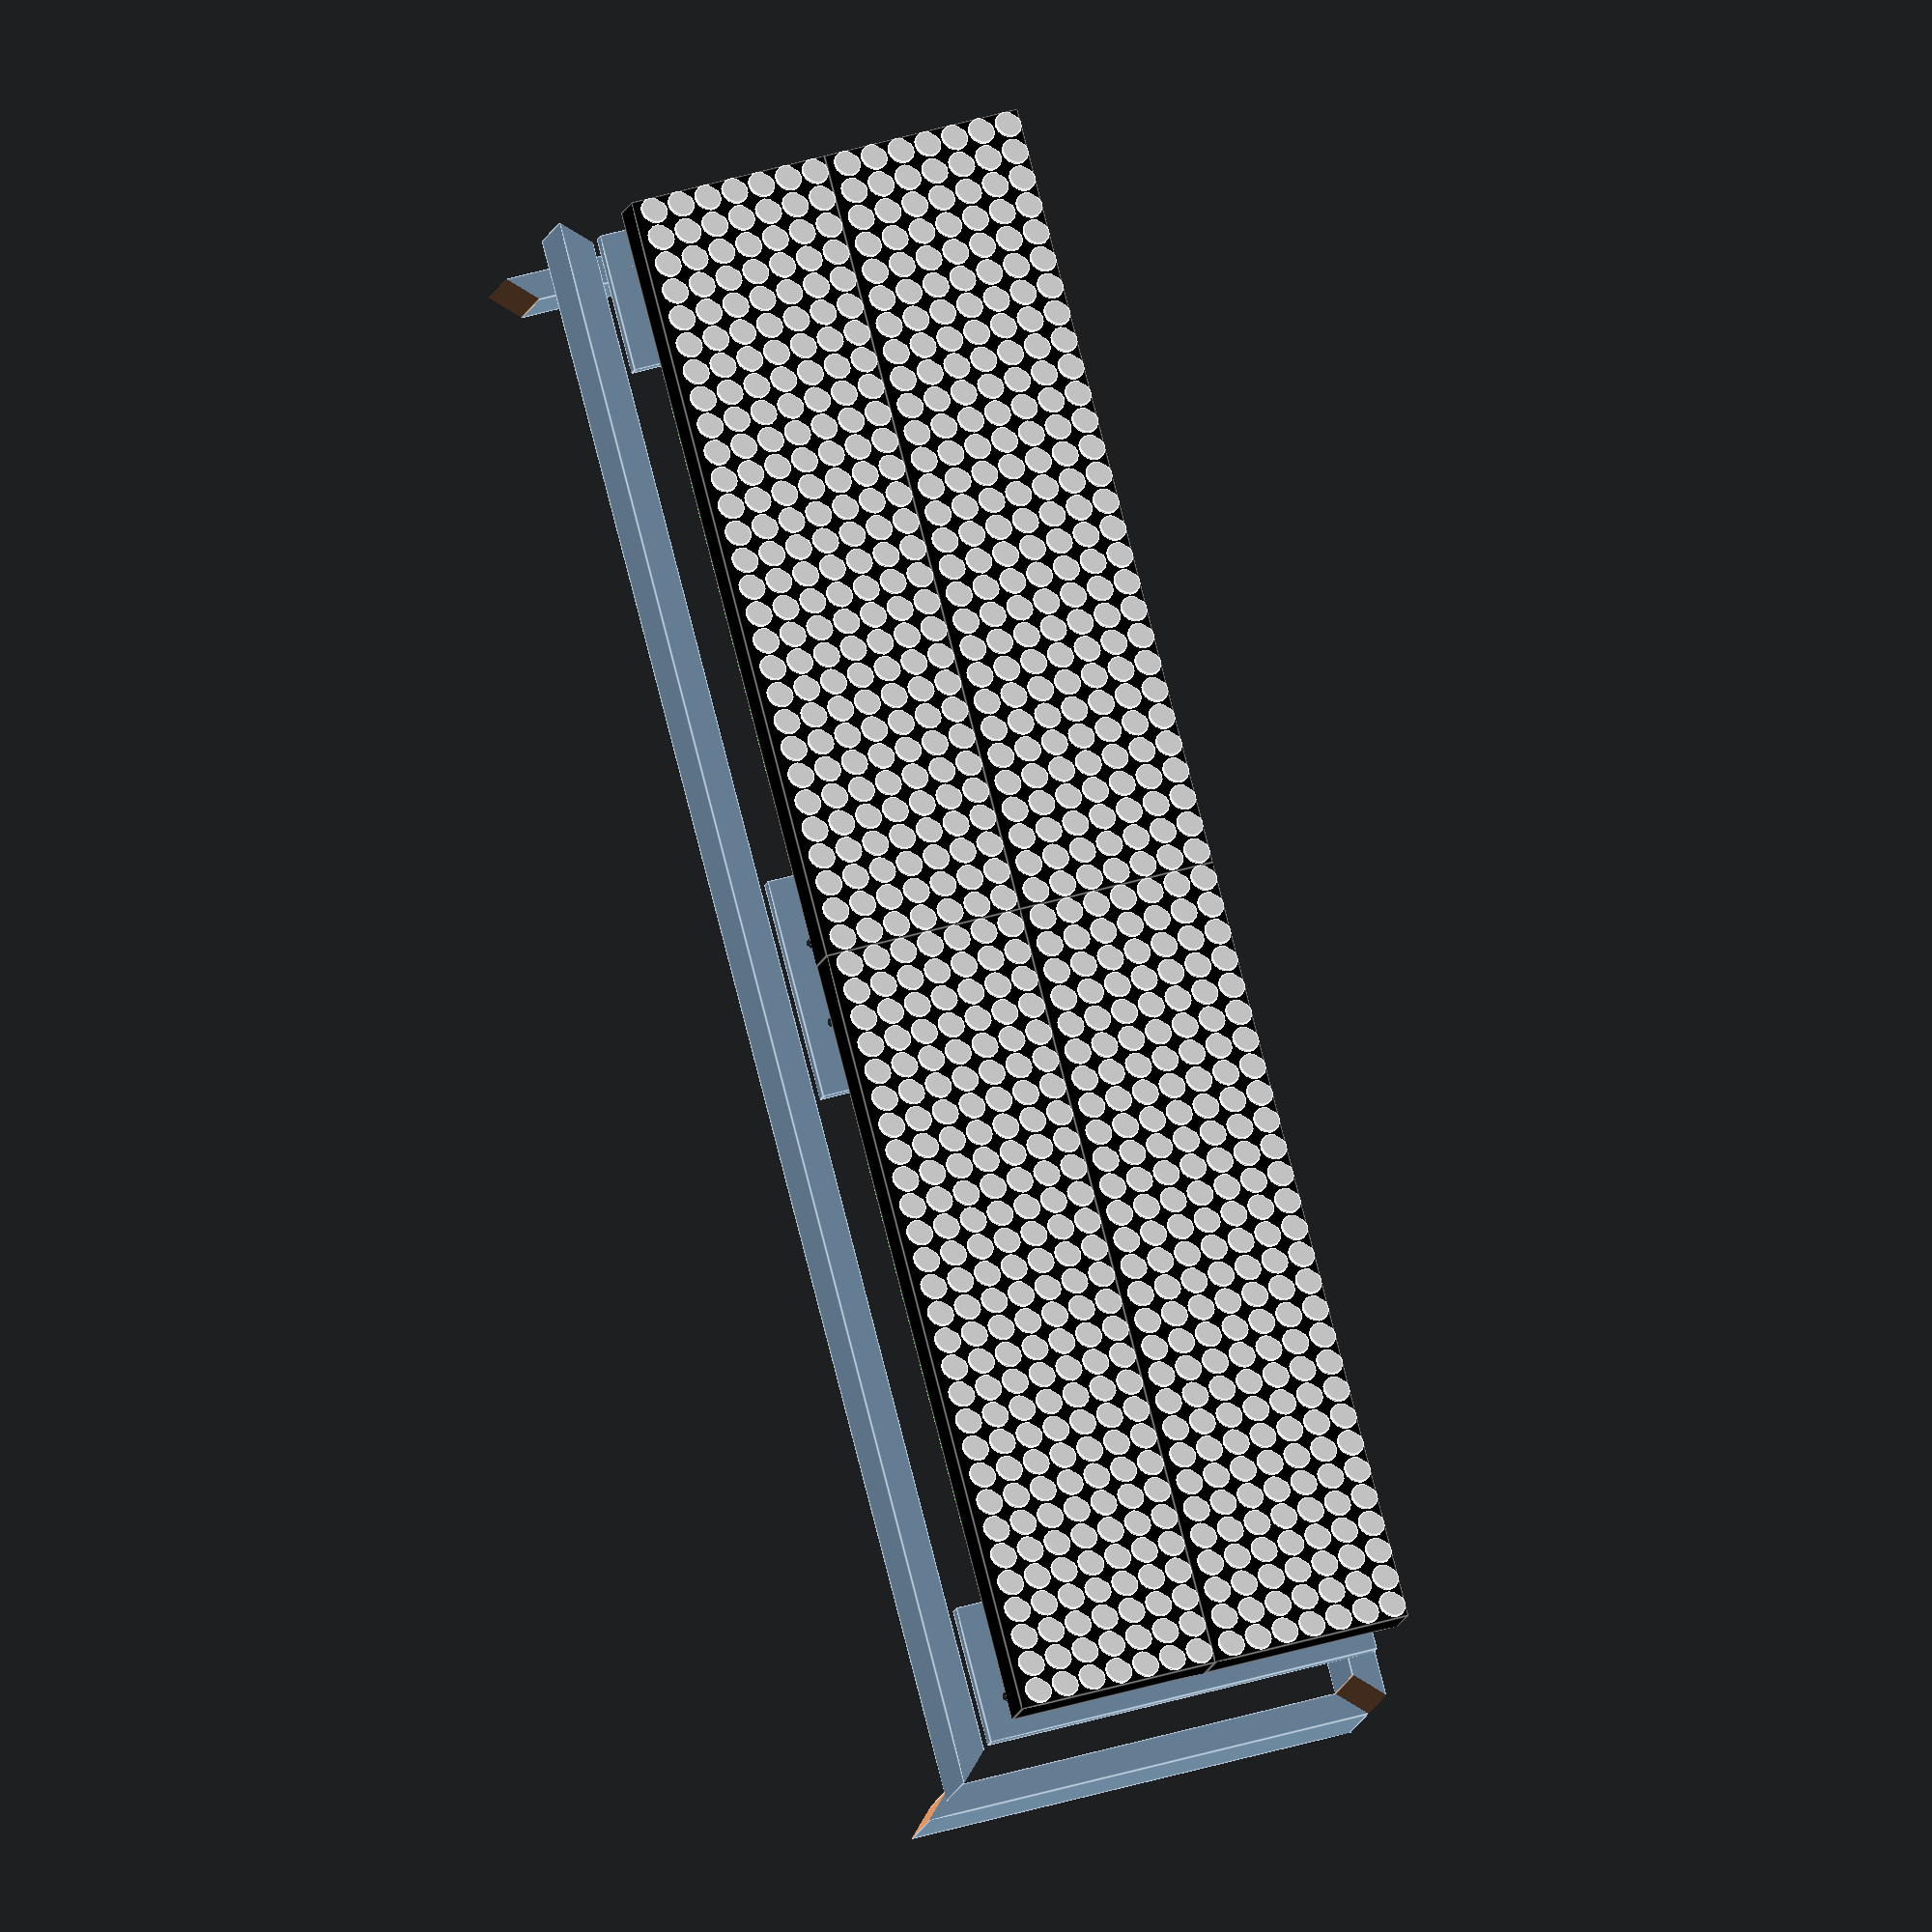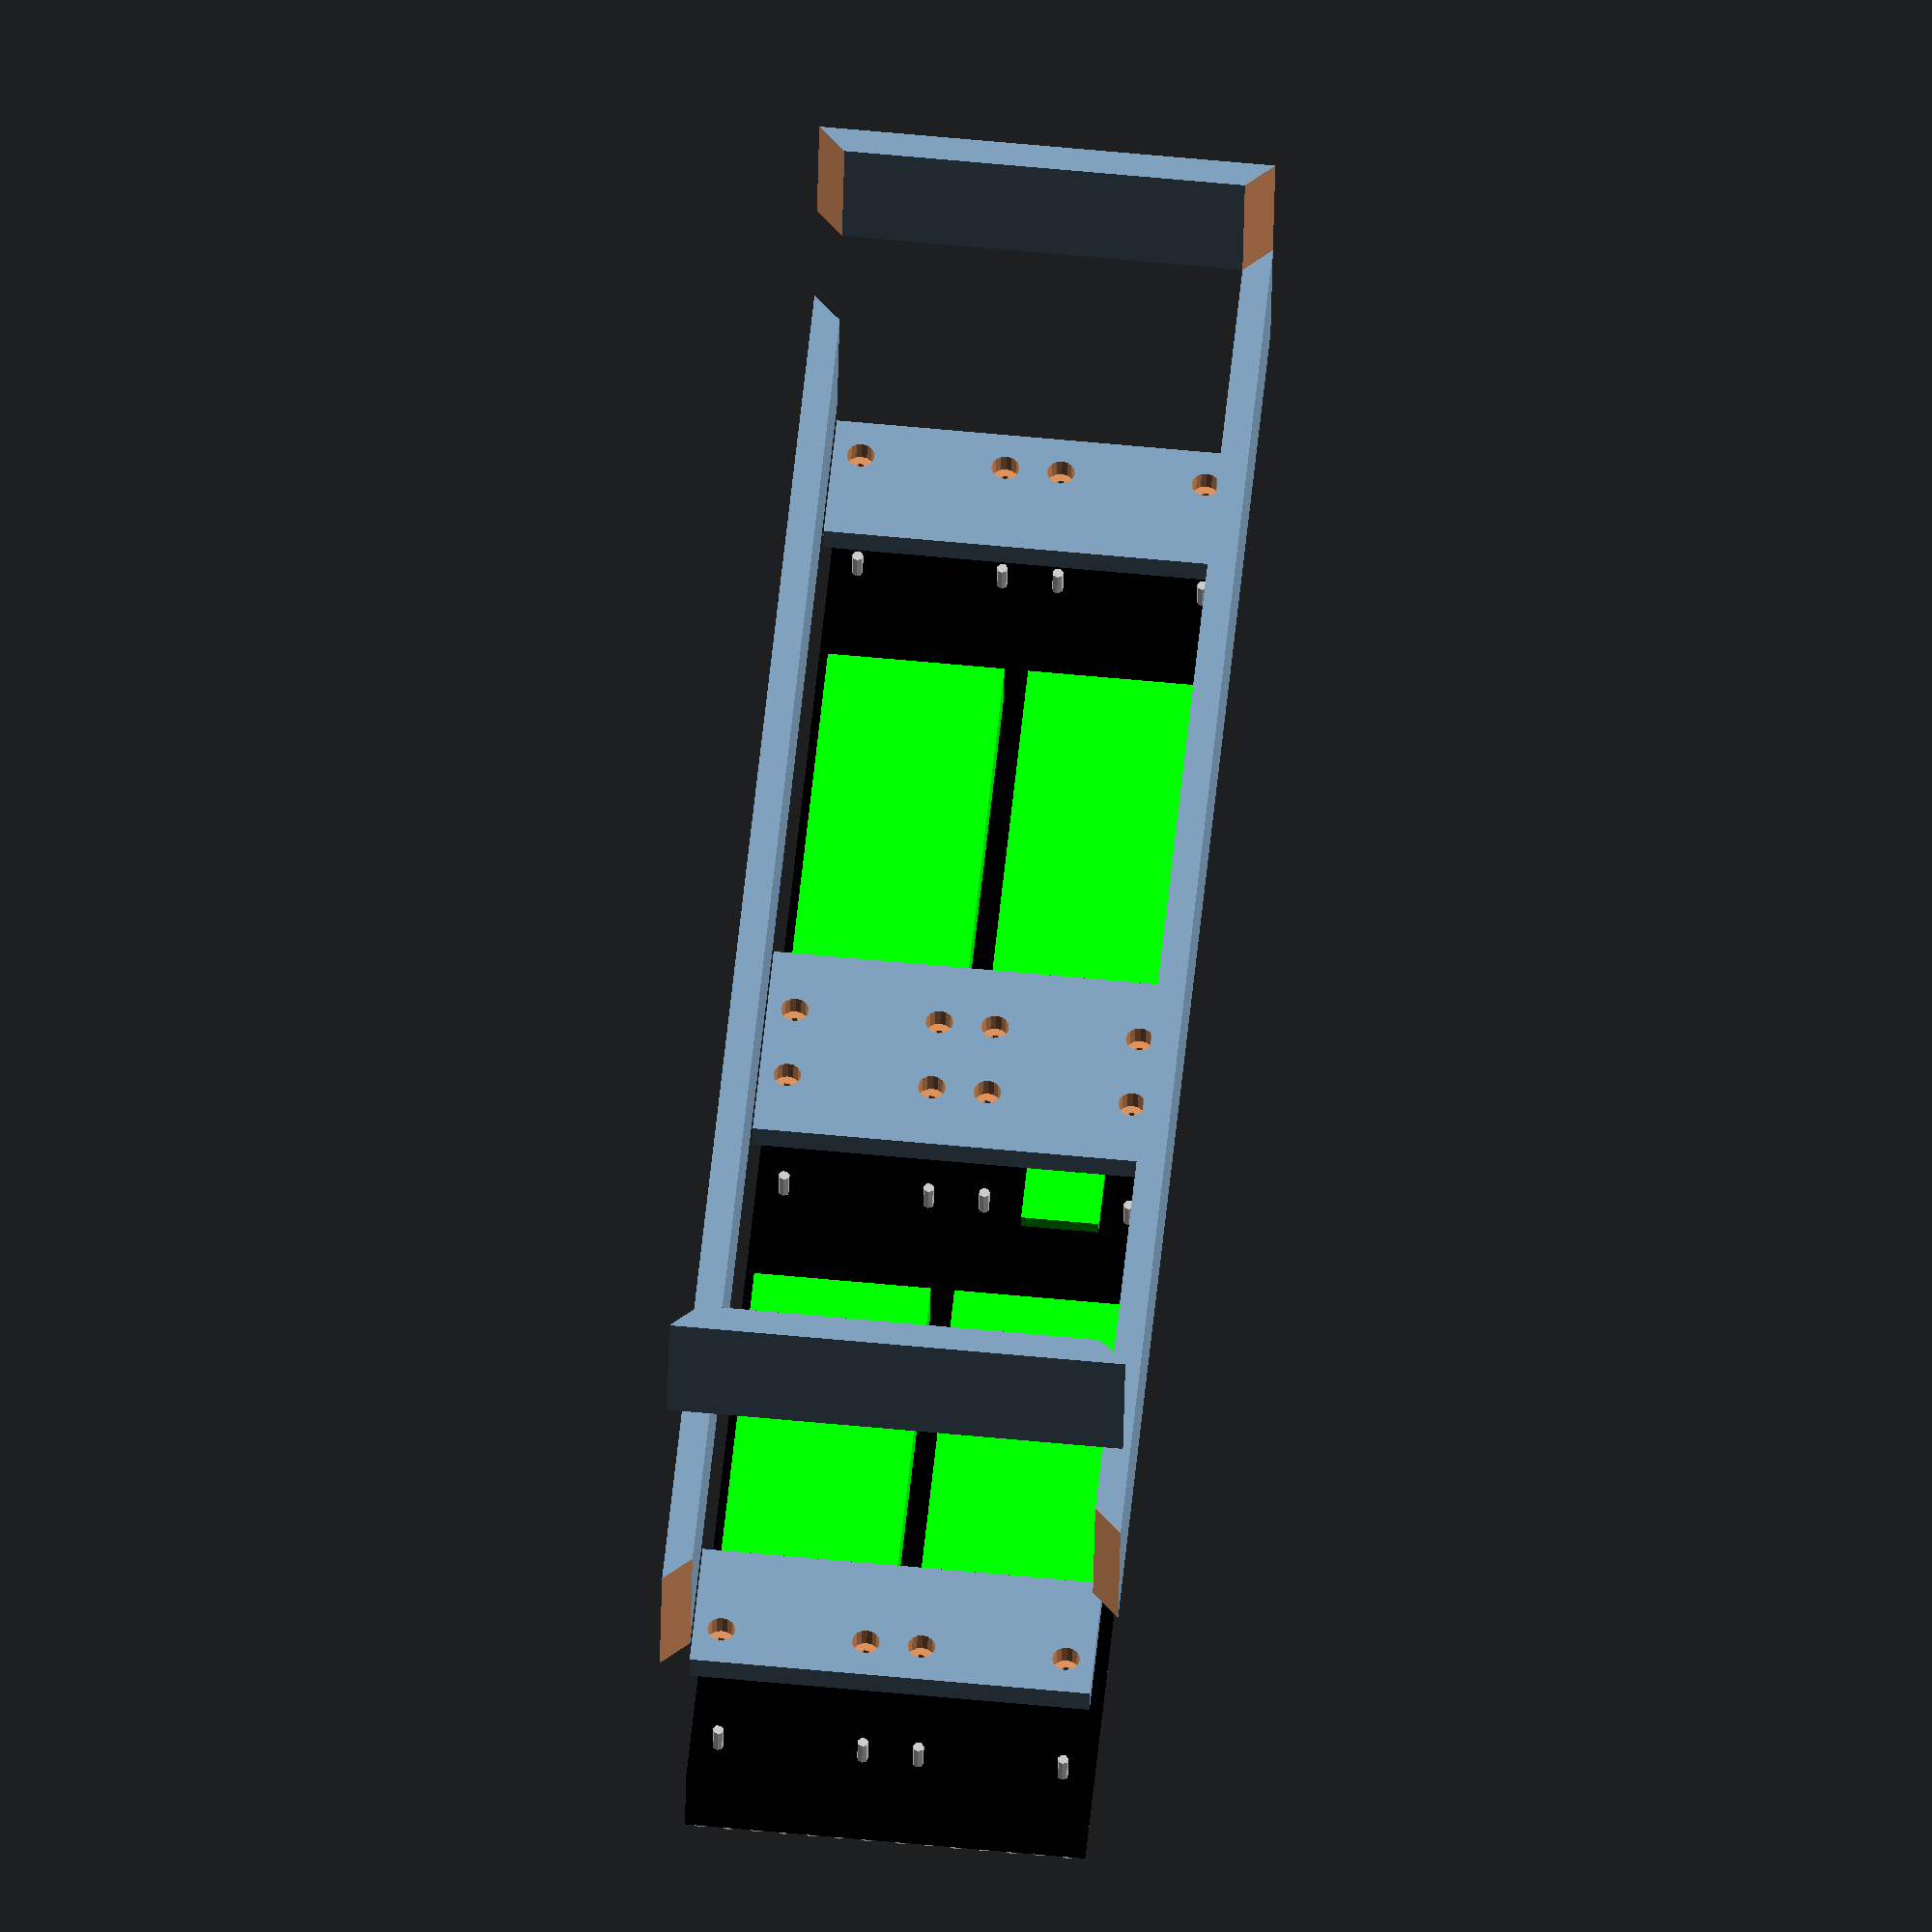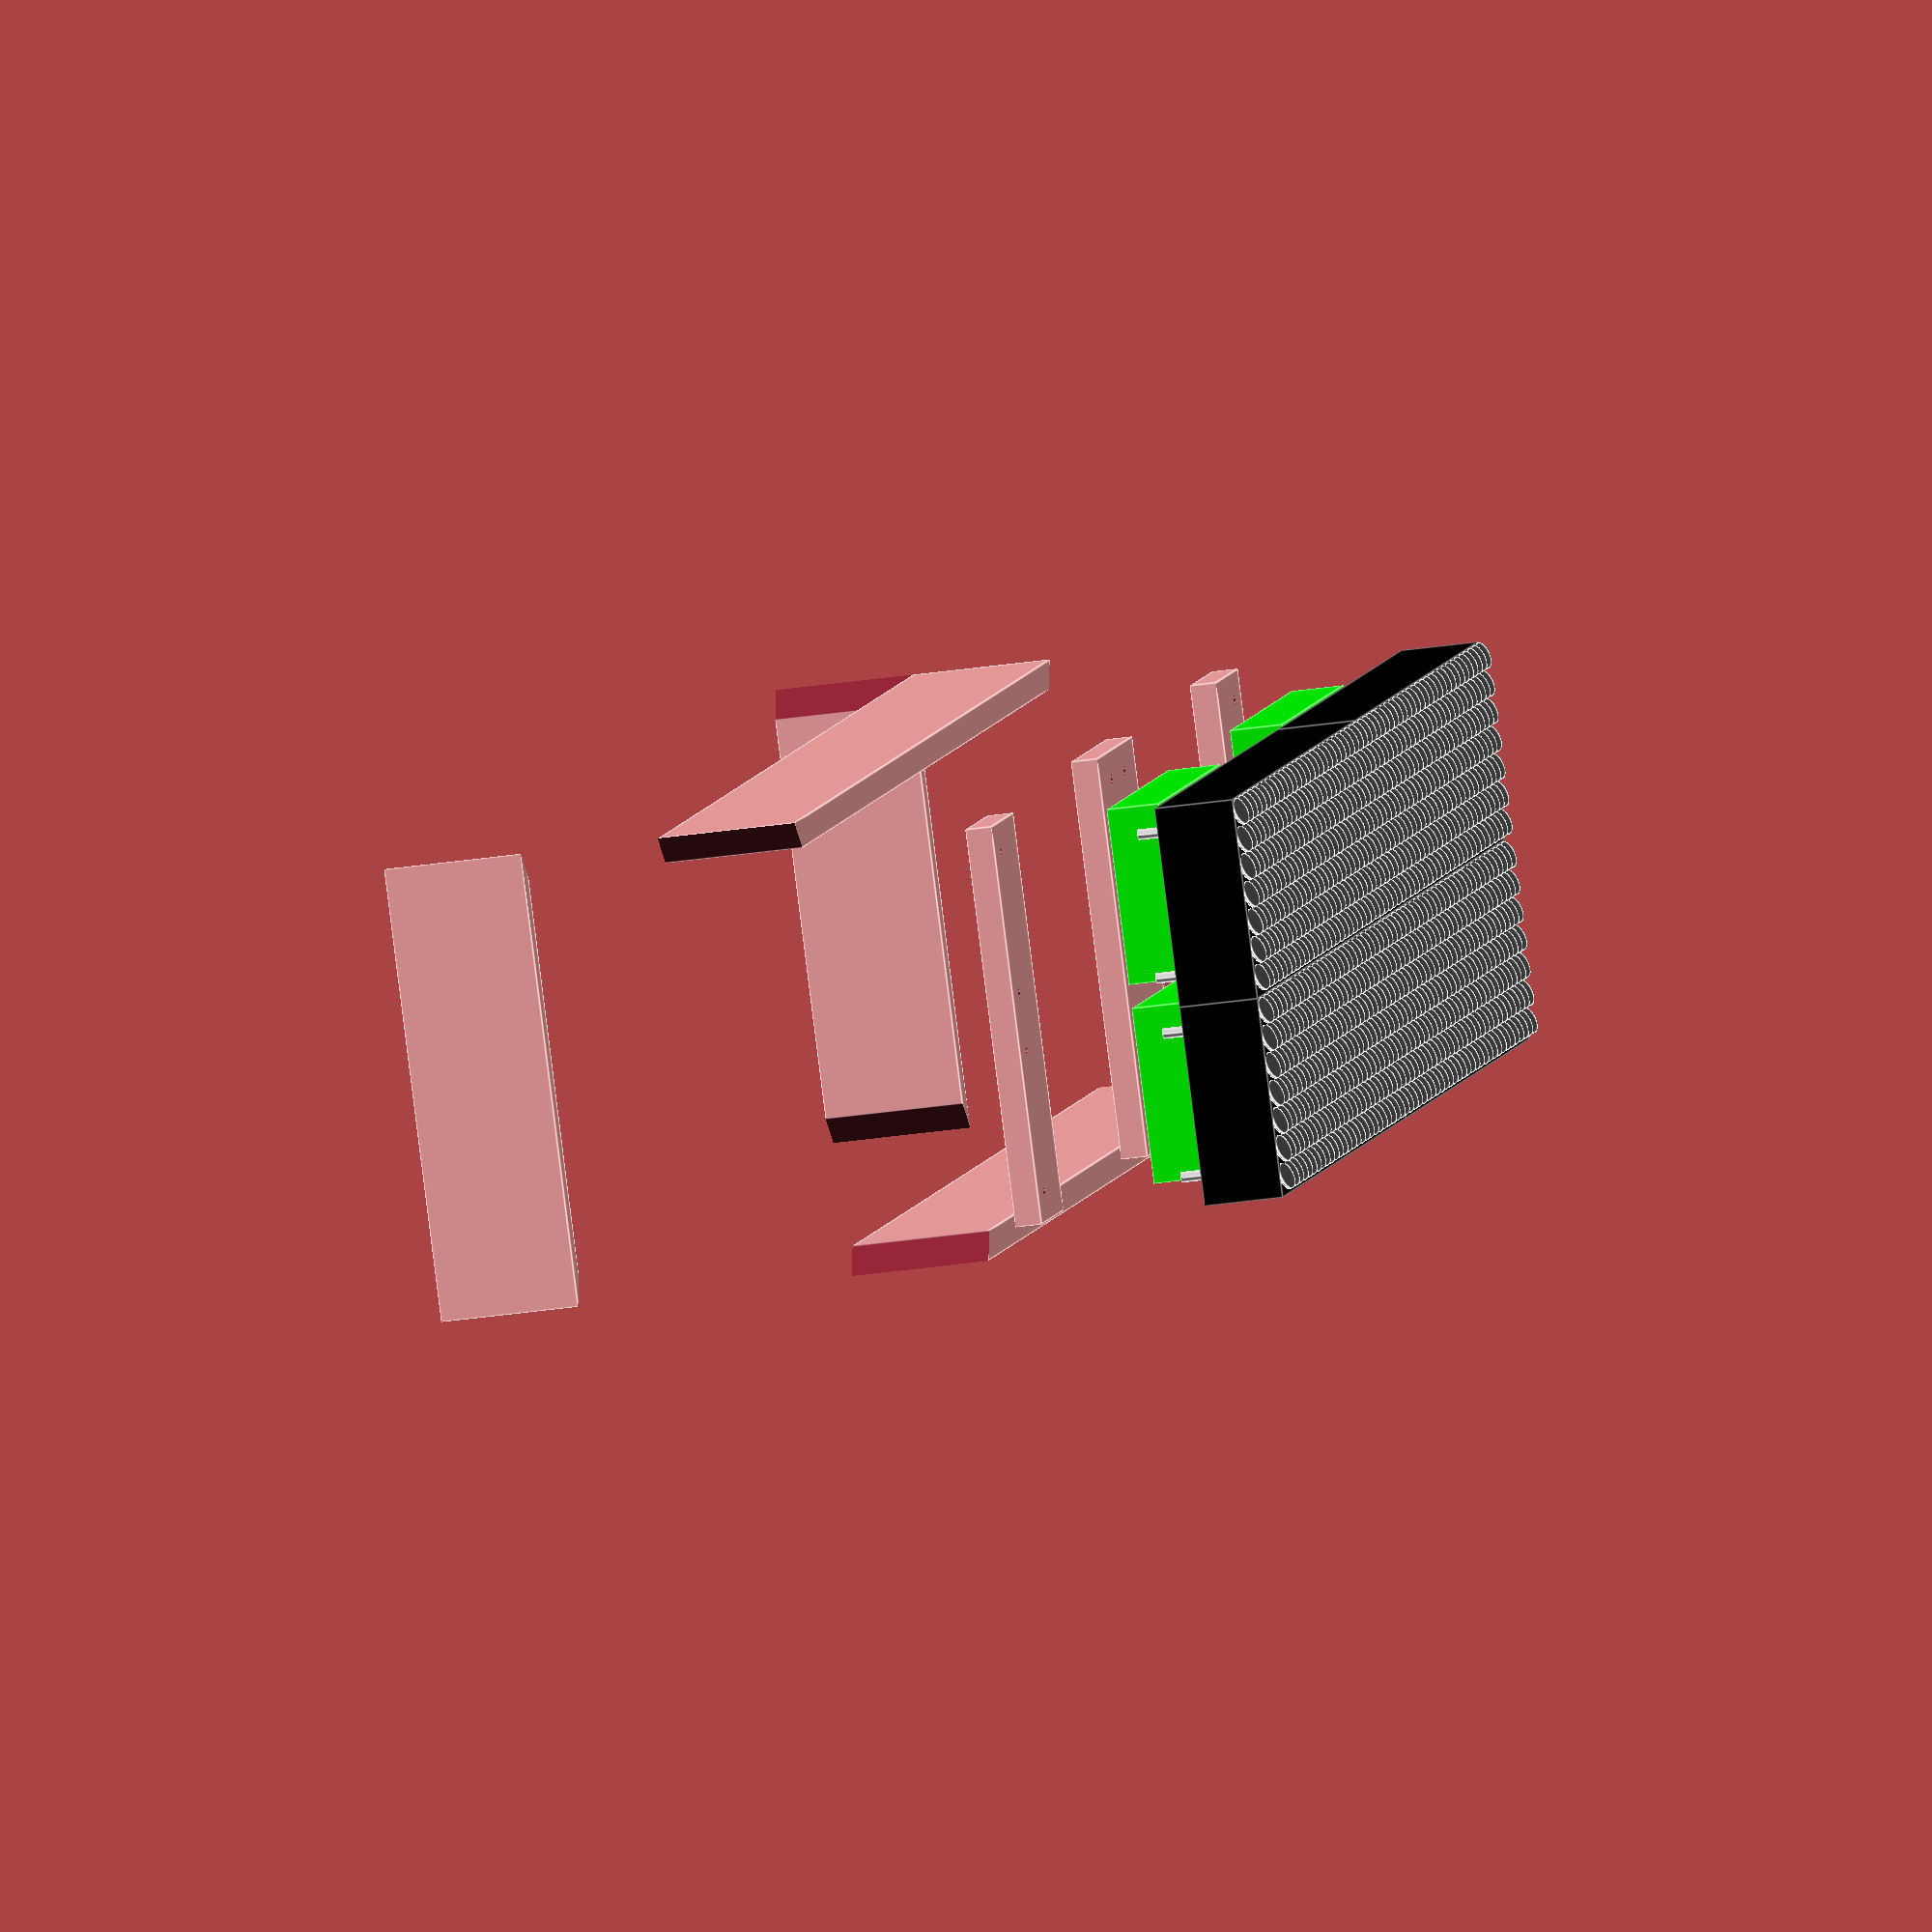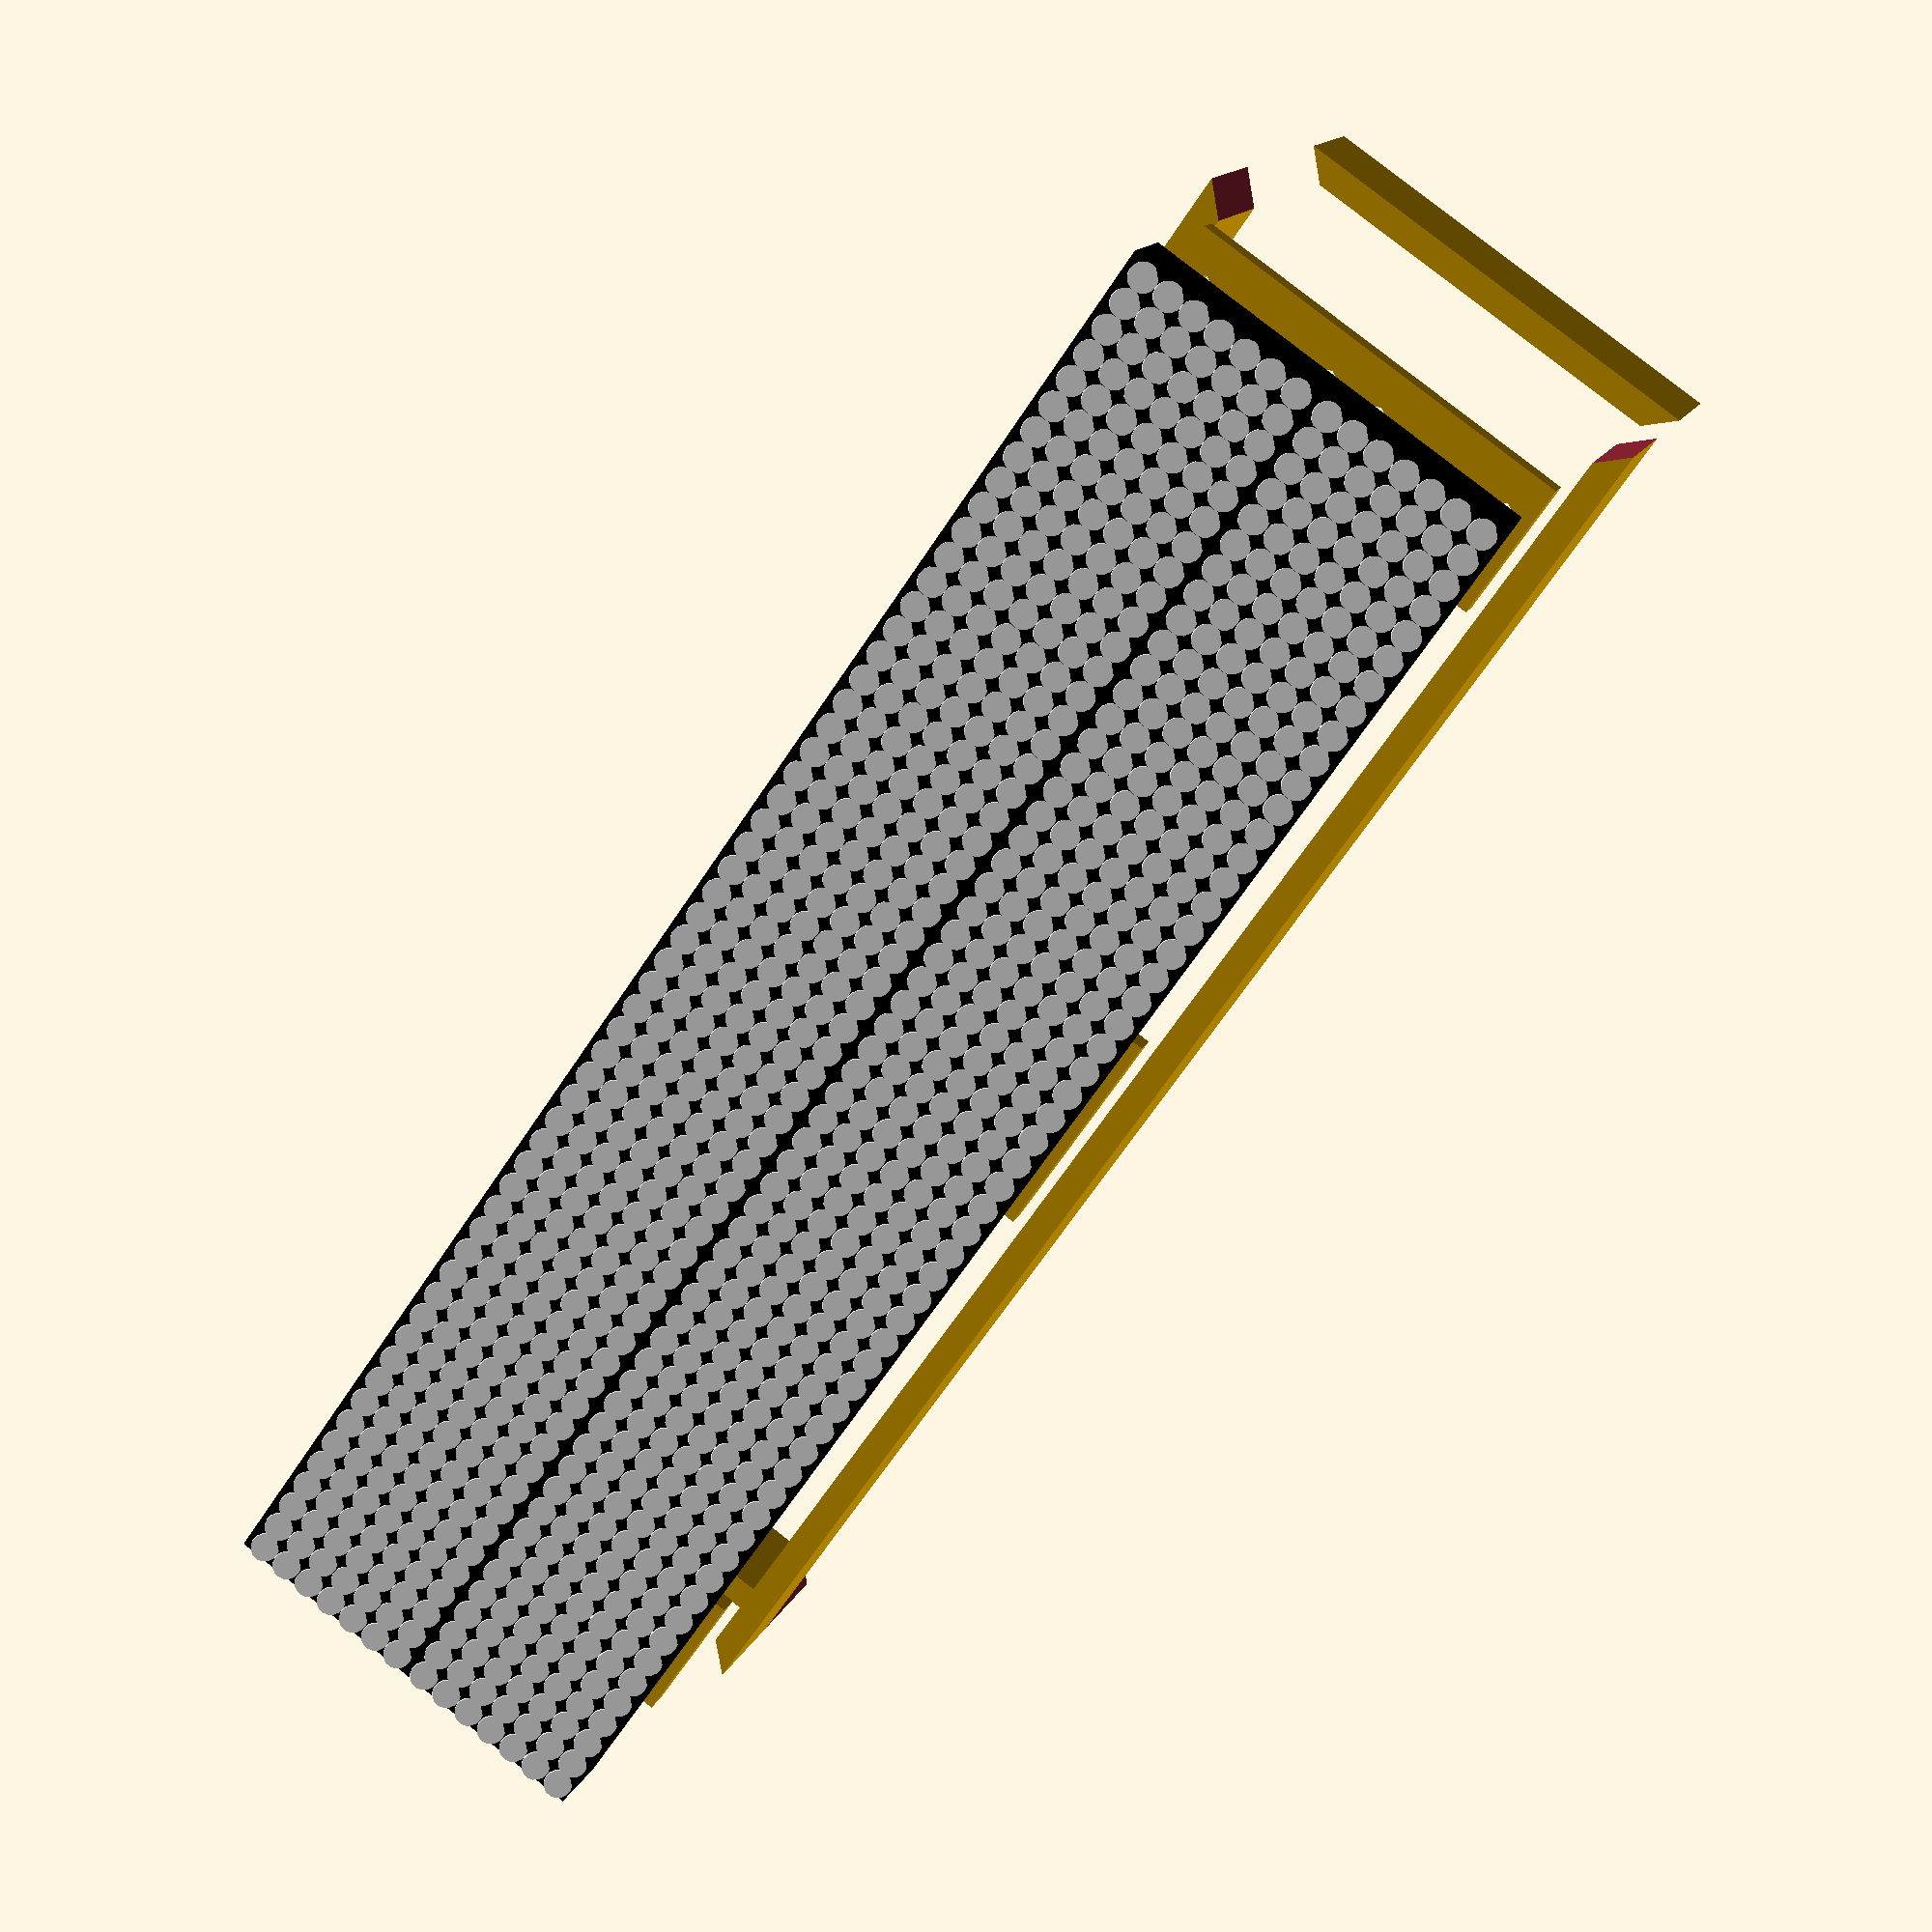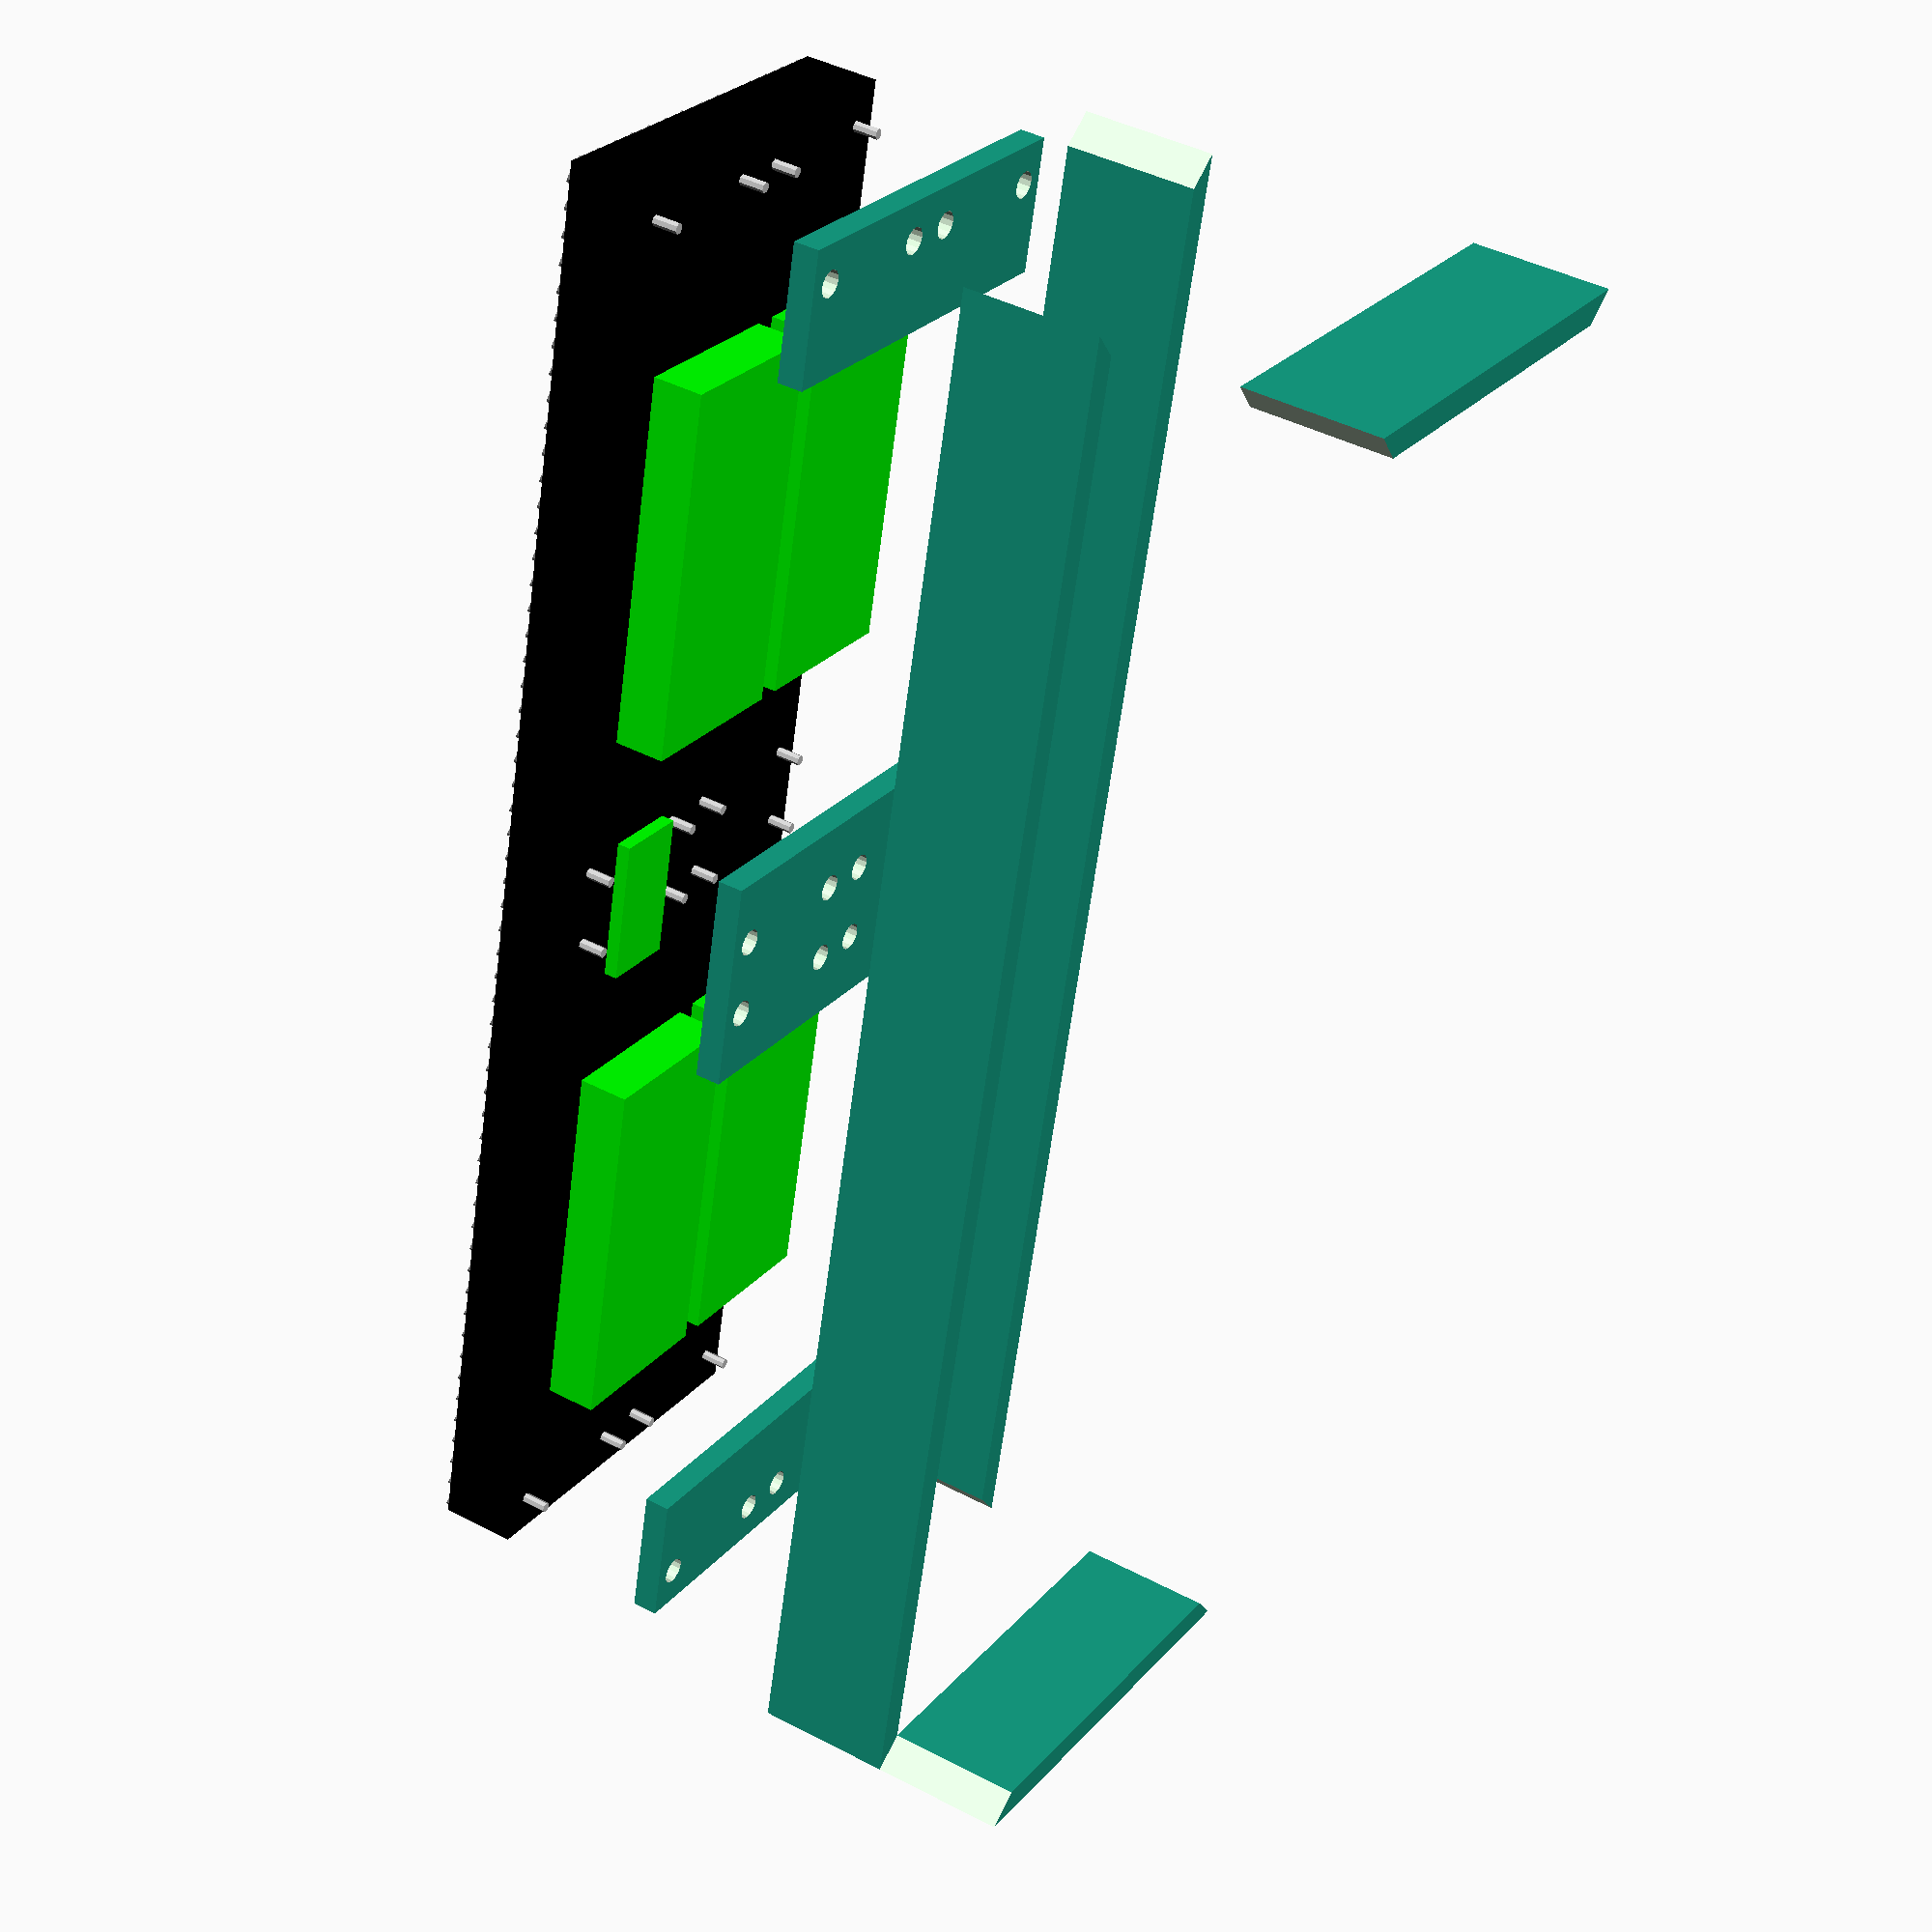
<openscad>
// all measurements are in mm


standoff_len = 9.525;

bezel = 10;
frame_depth = 50;
dot_radius = 5;

panel_height_pad = 2;

panel_depth = 28.575;
panel_width = dot_radius*2*28;
panel_height = dot_radius*2*7 + panel_height_pad;

echo("total panel height", panel_height*2);
echo("total panel width", panel_width*2);

pcb_depth = 19.05;
pcb_width = 139.7;
pcb_height = 63.5;

pcb_offx = 74;
pcb_offy = 4;

panel_offset = 0;

base_side_w = 50;
base_mid_w = 80;

show_components = 1;
exploded = 1;

standoff_y_dist = 10;
standoff_x_dist = 14.7;

standoffs = [
    [standoff_x_dist, standoff_y_dist],
    [panel_width - standoff_x_dist, standoff_y_dist],
    [standoff_x_dist, panel_height - standoff_y_dist],
    [panel_width - standoff_x_dist, panel_height - standoff_y_dist],
];

print_area = [225, 225, 250];

base_gap = pcb_depth/2;

explode(d=exploded*50) {

// components to make modeling a bit easier, these should be turned off when
// exporting
if (show_components) {
    // flip dot panels
    translate([0,0,pcb_depth+standoff_len+panel_offset])
    for (px = [0, panel_width + 0]) {
        for (py = [0, panel_height + 0]) {

            translate([px,py, 0]) {
                // standoffs
                translate([0,0, -standoff_len]) color([.8,.8,.8])
                    for (st = standoffs) translate(st) cylinder(h=standoff_len, r=2);

                // controller pcb
                color([0,1,0]) {
                    translate([pcb_offx, pcb_offy, -standoff_len-pcb_depth])
                    cube([pcb_width,pcb_height,pcb_depth]);
                }

                // acutal panel
                color([0,0,0])
                    cube([panel_width, panel_height, panel_depth]);

                // dots
                for (dx = [0 : 27])
                    for (dy = [0 : 6])
                        translate([dx*10 + 5,dy*10 + 5,panel_depth+1])
                            rotate([0,25,-45])
                            color([1,1,1]) 
                            difference() {
                                cylinder(h=1,r=dot_radius);
                                // this makes openscad really slow u_u
                                // translate([dot_radius, 0, -1]) cylinder(h=3,r=2);
                            }
            }
        }
    }

    // esp
    color([0,1,0])
        translate([250, 20, pcb_depth])
        cube([54.4,27.9,5]);
}

// frame parts

// base left / mid / right
difference() {
    translate([0, 0, base_gap]) union() {
        cube([base_side_w, panel_height*2, pcb_depth-base_gap]);

        translate([panel_width-base_mid_w/2,0,0])
            cube([base_mid_w, panel_height*2, pcb_depth-base_gap]);

        translate([panel_width*2-base_side_w,0,0])
            cube([base_side_w, panel_height*2, pcb_depth-base_gap]);
    };

    for (px = [0, panel_width + 0]) {
        for (py = [0, panel_height + 0]) {
            // standoffs
            for (st = standoffs) {
                translate([px, py, -1]) translate(st) cylinder(h=pcb_depth*3, r=2);
                translate([px, py, -2]) translate(st) cylinder(h=pcb_depth, r=5);
            }
        }
    };
};

// top
translate([0,panel_height*2, 0]) difference() {
    translate([-bezel,0,0])
        cube([panel_width*2 + bezel*2, bezel, frame_depth]);
    translate([0,0,-frame_depth/2])
        rotate([0,0,135])
        cube([bezel*2,bezel*2,frame_depth*2]);
    translate([panel_width*2,0,-frame_depth/2])
        rotate([0,0,-45])
        cube([bezel*2,bezel*2,frame_depth*2]);
};

// bottom
translate([0,-bezel,0]) difference() {
    translate([-bezel,0,0])
        cube([panel_width*2 + bezel*2, bezel, frame_depth]);
    translate([0,bezel,-frame_depth/2])
        rotate([0,0,135])
        cube([bezel*2,bezel*2,frame_depth*2]);
    translate([panel_width*2,bezel,-frame_depth/2])
        rotate([0,0,-45])
        cube([bezel*2,bezel*2,frame_depth*2]);
};

// left
translate([-bezel,0, 0]) difference() {
    translate([0,-bezel,0])
        cube([bezel, panel_height*2+bezel*2, frame_depth]);
    translate([bezel,0,-frame_depth/2])
        rotate([0,0,-135])
        cube([bezel*2,bezel*2,frame_depth*2]);
    translate([bezel,panel_height*2,-frame_depth/2])
        rotate([0,0,45])
        cube([bezel*2,bezel*2,frame_depth*2]);
};

// right
translate([panel_width*2,0, 0]) difference() {
    translate([0,-bezel,0])
        cube([bezel, panel_height*2+bezel*2, frame_depth]);
    translate([0,0,-frame_depth/2])
        rotate([0,0,-135])
        cube([bezel*2,bezel*2,frame_depth*2]);
    translate([0,panel_height*2,-frame_depth/2])
        rotate([0,0,45])
        cube([bezel*2,bezel*2,frame_depth*2]);
}

}

/*
translate([-45, -45, -20]) cube(print_area);
*/

module explode(d) {
    for (i = [0:$children-1])
        translate([0,0,((d/2)*$children)-d*i]) children(i);
}

</openscad>
<views>
elev=187.8 azim=75.4 roll=187.3 proj=o view=edges
elev=37.2 azim=84.6 roll=179.0 proj=o view=solid
elev=33.1 azim=141.6 roll=281.6 proj=o view=edges
elev=346.2 azim=304.8 roll=16.9 proj=p view=wireframe
elev=317.3 azim=256.2 roll=122.1 proj=p view=wireframe
</views>
